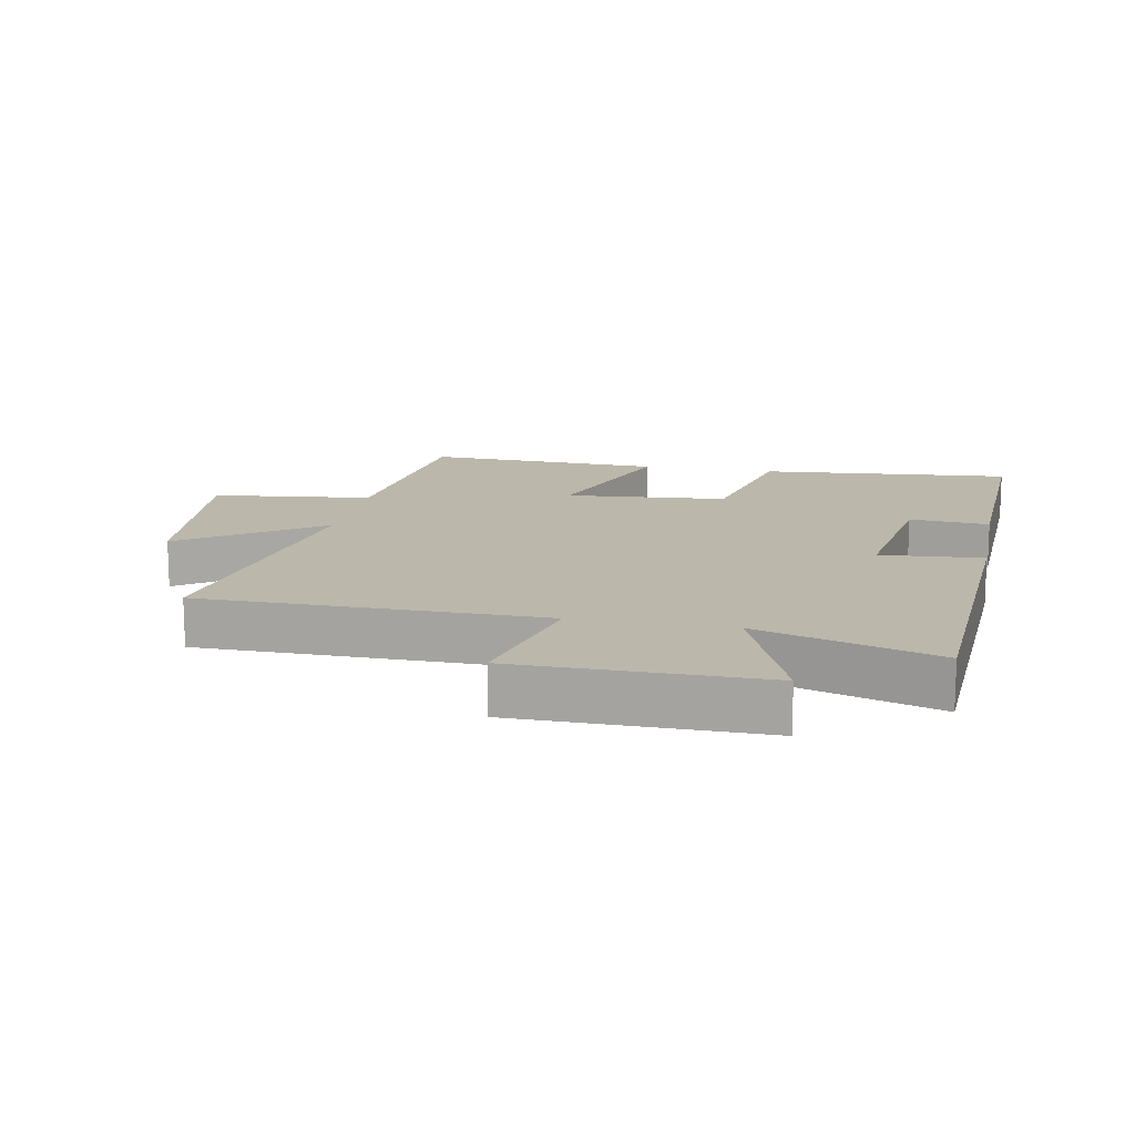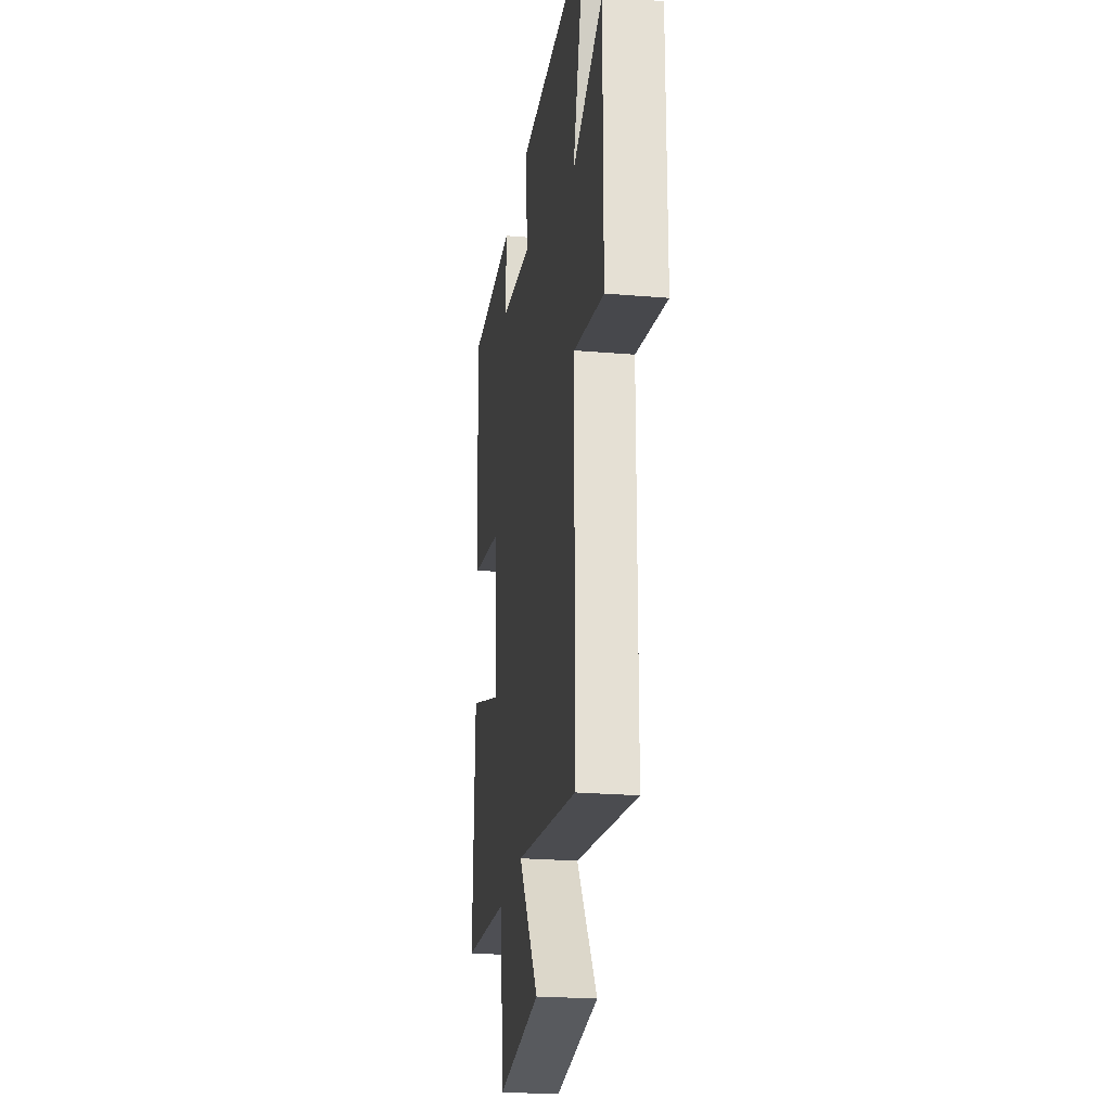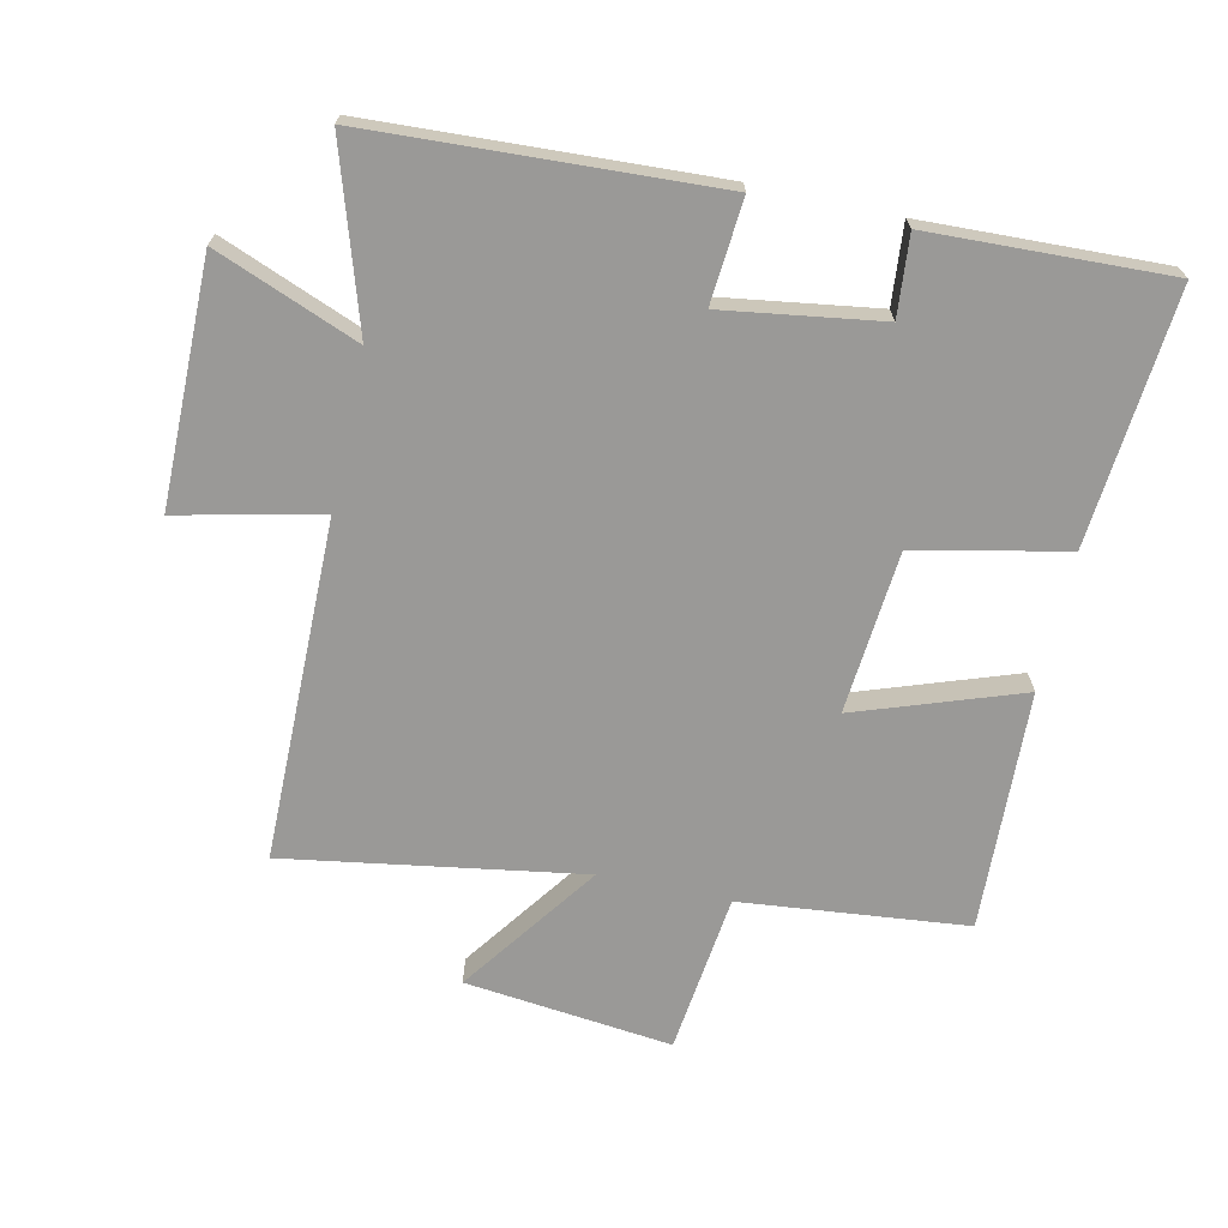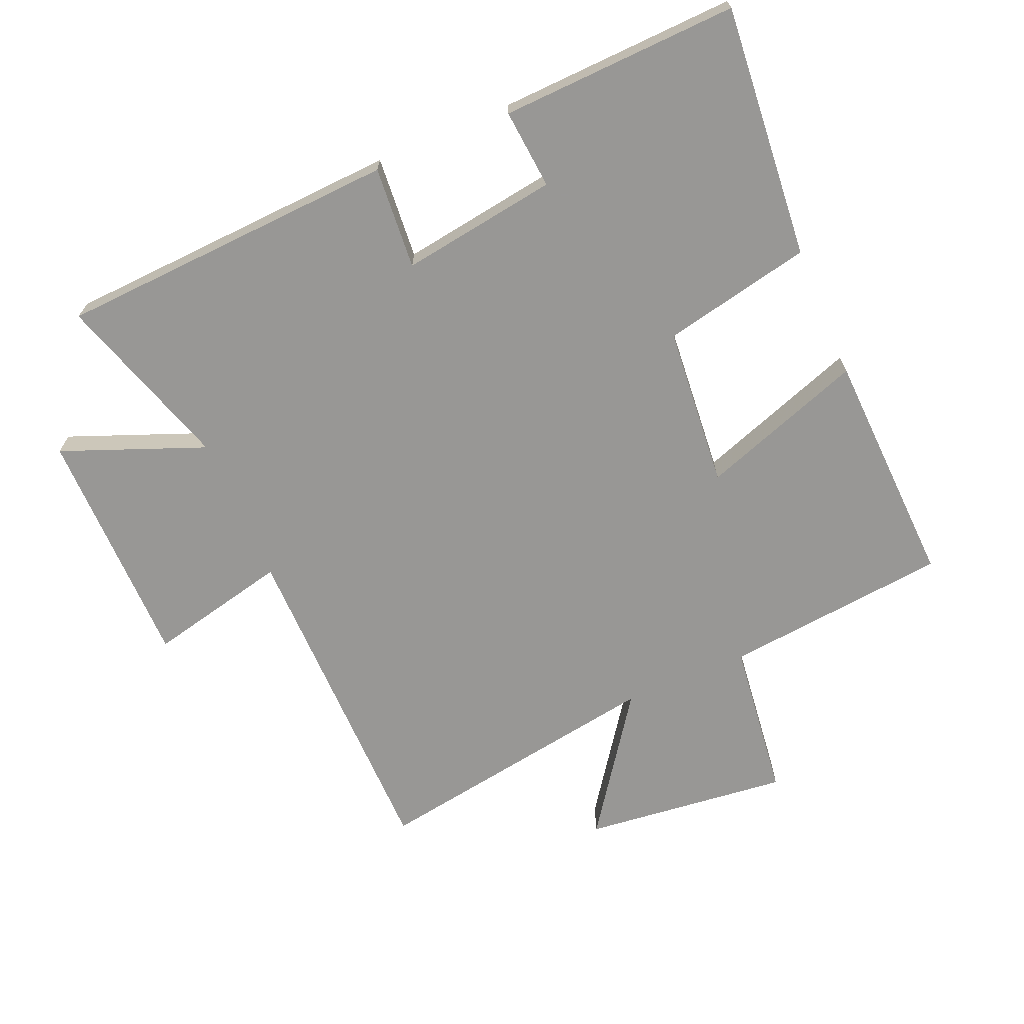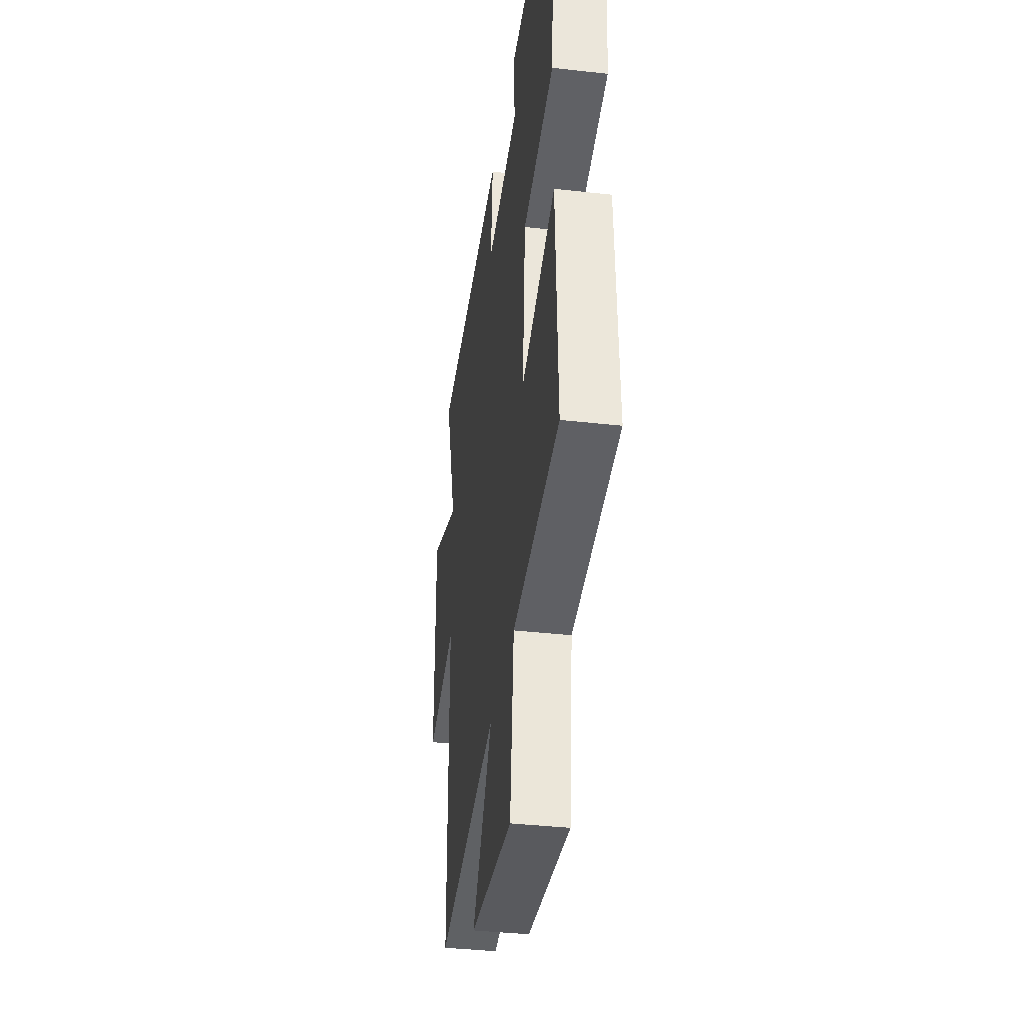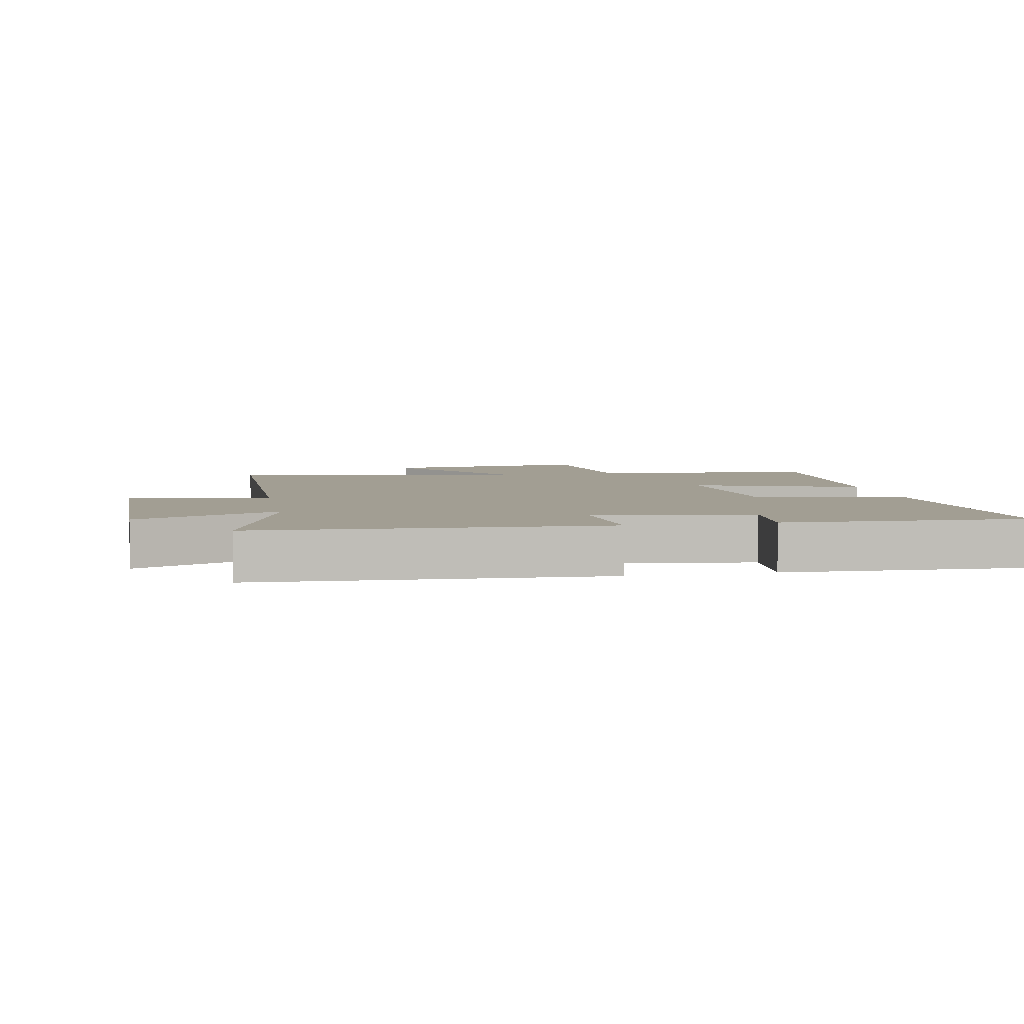
<metadata>
{"format":"obj","ext":"obj","renderer":"f3d","projection":"perspective","resolution":1024,"background":"white","views":[{"elev":14.2,"azim":-78.9,"up":"+Y"},{"elev":-24.2,"azim":-97.9,"up":"+Z"},{"elev":-68.9,"azim":-12.4,"up":"+Y"},{"elev":-68.2,"azim":23.2,"up":"+Y"},{"elev":-38.0,"azim":81.8,"up":"+Z"},{"elev":5.1,"azim":-10.9,"up":"+Y"}]}
</metadata>
<code>
v 0.515 0.07 -0.464
v 0.164 0.07 -0.5
v 0.134 0.07 -0.749
v -0.188 0.07 -0.713
v -0.036 0.07 -0.5
v -0.496 0.07 -0.574
v -0.5 0.07 -0.045
v -0.72 0.07 -0.095
v -0.722 0.07 0.283
v -0.5 0.07 0.195
v -0.588 0.07 0.473
v -0.055 0.07 0.5
v -0.068 0.07 0.34
v 0.176 0.07 0.376
v 0.165 0.07 0.5
v 0.535 0.07 0.514
v 0.5 0.07 0.12
v 0.267 0.07 0.071
v 0.245 0.07 -0.181
v 0.5 0.07 -0.092
v 0.515 0 -0.464
v 0.164 0 -0.5
v 0.134 0 -0.749
v -0.188 0 -0.713
v -0.036 0 -0.5
v -0.496 0 -0.574
v -0.5 0 -0.045
v -0.72 0 -0.095
v -0.722 0 0.283
v -0.5 0 0.195
v -0.588 0 0.473
v -0.055 0 0.5
v -0.068 0 0.34
v 0.176 0 0.376
v 0.165 0 0.5
v 0.535 0 0.514
v 0.5 0 0.12
v 0.267 0 0.071
v 0.245 0 -0.181
v 0.5 0 -0.092
f 19 20 1 2
f 18 19 2
f 15 16 17 18
f 14 15 18
f 13 14 18 2
f 10 11 12 13
f 10 13 2 3
f 7 8 9 10
f 5 6 7 10
f 5 10 3
f 3 4 5
f 22 21 40 39
f 22 39 38
f 38 37 36 35
f 38 35 34
f 22 38 34 33
f 33 32 31 30
f 23 22 33 30
f 30 29 28 27
f 30 27 26 25
f 23 30 25
f 25 24 23
f 1 21 22 2
f 2 22 23 3
f 3 23 24 4
f 4 24 25 5
f 5 25 26 6
f 6 26 27 7
f 7 27 28 8
f 8 28 29 9
f 9 29 30 10
f 10 30 31 11
f 11 31 32 12
f 12 32 33 13
f 13 33 34 14
f 14 34 35 15
f 15 35 36 16
f 16 36 37 17
f 17 37 38 18
f 18 38 39 19
f 19 39 40 20
f 20 40 21 1

</code>
